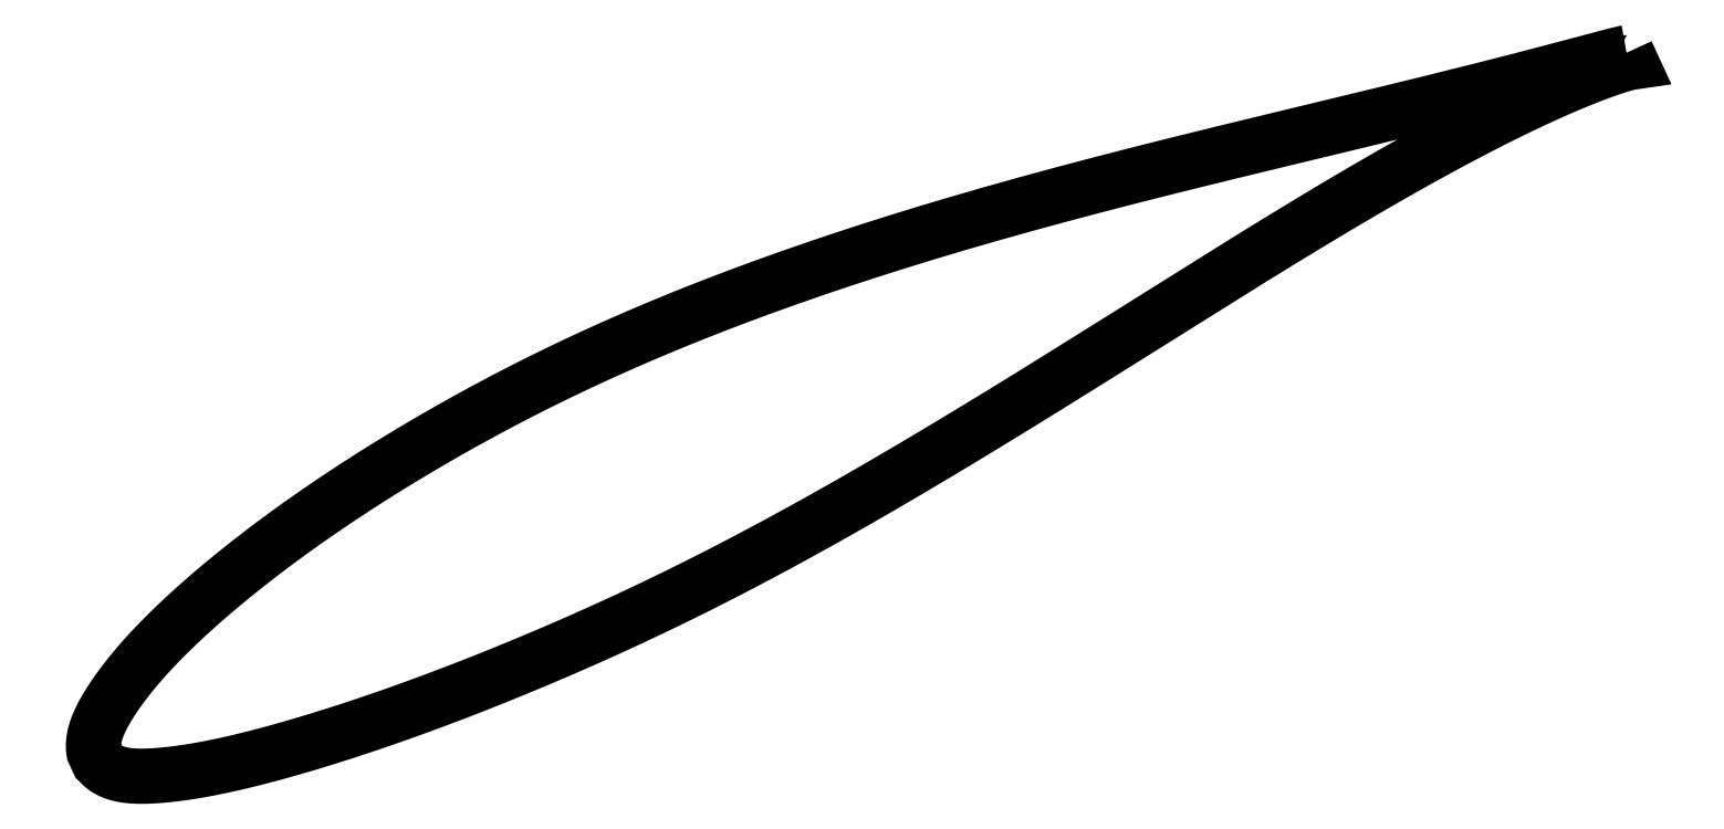
<metadata>
{"format":"dxf","ext":"dxf","renderer":"ezdxf+matplotlib","layout":"modelspace","background":"white","min_lineweight":24,"dpi":150}
</metadata>
<code>
0
SECTION
2
ENTITIES
0
LWPOLYLINE
8
0
90
722
70
1
10
89.47
20
41.52
10
89.47
20
41.52
10
89.46
20
41.52
10
89.45
20
41.52
10
89.43
20
41.51
10
89.4
20
41.51
10
89.37
20
41.5
10
89.34
20
41.49
10
89.29
20
41.48
10
89.25
20
41.47
10
89.19
20
41.46
10
89.13
20
41.45
10
89.07
20
41.43
10
89
20
41.42
10
88.93
20
41.4
10
88.85
20
41.38
10
88.76
20
41.36
10
88.67
20
41.33
10
88.57
20
41.31
10
88.47
20
41.28
10
88.36
20
41.26
10
88.25
20
41.23
10
88.13
20
41.2
10
88.01
20
41.17
10
87.88
20
41.13
10
87.75
20
41.1
10
87.61
20
41.06
10
87.47
20
41.02
10
87.32
20
40.98
10
87.16
20
40.94
10
87
20
40.9
10
86.83
20
40.85
10
86.66
20
40.81
10
86.49
20
40.76
10
86.31
20
40.71
10
86.12
20
40.66
10
85.93
20
40.61
10
85.73
20
40.56
10
85.53
20
40.51
10
85.32
20
40.45
10
85.11
20
40.39
10
84.89
20
40.34
10
84.66
20
40.28
10
84.44
20
40.22
10
84.2
20
40.15
10
83.96
20
40.09
10
83.72
20
40.03
10
83.47
20
39.96
10
83.22
20
39.89
10
82.96
20
39.82
10
82.69
20
39.76
10
82.43
20
39.68
10
82.15
20
39.61
10
81.87
20
39.54
10
81.59
20
39.47
10
81.3
20
39.39
10
81.01
20
39.31
10
80.71
20
39.24
10
80.4
20
39.16
10
80.09
20
39.08
10
79.78
20
39
10
79.46
20
38.91
10
79.14
20
38.83
10
78.81
20
38.75
10
78.48
20
38.66
10
78.14
20
38.58
10
77.8
20
38.49
10
77.45
20
38.4
10
77.1
20
38.31
10
76.74
20
38.22
10
76.38
20
38.13
10
76.01
20
38.04
10
75.64
20
37.95
10
75.27
20
37.85
10
74.89
20
37.76
10
74.51
20
37.66
10
74.12
20
37.57
10
73.72
20
37.47
10
73.33
20
37.37
10
72.92
20
37.27
10
72.52
20
37.17
10
72.11
20
37.07
10
71.69
20
36.97
10
71.27
20
36.86
10
70.85
20
36.76
10
70.42
20
36.66
10
69.99
20
36.55
10
69.56
20
36.44
10
69.12
20
36.34
10
68.67
20
36.23
10
68.23
20
36.12
10
67.77
20
36.01
10
67.32
20
35.9
10
66.86
20
35.79
10
66.4
20
35.68
10
65.93
20
35.56
10
65.46
20
35.45
10
64.98
20
35.33
10
64.5
20
35.22
10
64.02
20
35.1
10
63.54
20
34.99
10
63.05
20
34.87
10
62.55
20
34.75
10
62.06
20
34.63
10
61.56
20
34.51
10
61.05
20
34.39
10
60.55
20
34.26
10
60.04
20
34.14
10
59.52
20
34.02
10
59.01
20
33.89
10
58.49
20
33.77
10
57.97
20
33.64
10
57.44
20
33.51
10
56.91
20
33.39
10
56.38
20
33.26
10
55.84
20
33.13
10
55.31
20
33
10
54.77
20
32.86
10
54.22
20
32.73
10
53.68
20
32.6
10
53.13
20
32.46
10
52.58
20
32.33
10
52.02
20
32.19
10
51.47
20
32.05
10
50.91
20
31.91
10
50.34
20
31.77
10
49.78
20
31.63
10
49.21
20
31.49
10
48.65
20
31.35
10
48.08
20
31.2
10
47.5
20
31.06
10
46.93
20
30.91
10
46.35
20
30.77
10
45.77
20
30.62
10
45.19
20
30.47
10
44.61
20
30.32
10
44.02
20
30.17
10
43.44
20
30.01
10
42.85
20
29.86
10
42.26
20
29.71
10
41.67
20
29.55
10
41.07
20
29.39
10
40.48
20
29.23
10
39.88
20
29.07
10
39.29
20
28.91
10
38.69
20
28.75
10
38.09
20
28.59
10
37.48
20
28.42
10
36.88
20
28.26
10
36.28
20
28.09
10
35.67
20
27.92
10
35.07
20
27.75
10
34.46
20
27.58
10
33.85
20
27.41
10
33.25
20
27.23
10
32.64
20
27.06
10
32.03
20
26.88
10
31.42
20
26.7
10
30.81
20
26.52
10
30.2
20
26.34
10
29.58
20
26.16
10
28.97
20
25.97
10
28.36
20
25.79
10
27.74
20
25.6
10
27.13
20
25.41
10
26.52
20
25.23
10
25.9
20
25.03
10
25.29
20
24.84
10
24.68
20
24.65
10
24.06
20
24.45
10
23.45
20
24.26
10
22.84
20
24.06
10
22.22
20
23.86
10
21.61
20
23.66
10
21
20
23.46
10
20.38
20
23.25
10
19.77
20
23.05
10
19.16
20
22.84
10
18.55
20
22.63
10
17.94
20
22.42
10
17.33
20
22.21
10
16.72
20
22
10
16.11
20
21.78
10
15.5
20
21.57
10
14.9
20
21.35
10
14.29
20
21.13
10
13.69
20
20.91
10
13.08
20
20.69
10
12.48
20
20.47
10
11.88
20
20.24
10
11.28
20
20.02
10
10.68
20
19.79
10
10.08
20
19.56
10
9.483
20
19.33
10
8.888
20
19.09
10
8.294
20
18.86
10
7.702
20
18.62
10
7.111
20
18.39
10
6.523
20
18.15
10
5.935
20
17.91
10
5.35
20
17.67
10
4.766
20
17.42
10
4.184
20
17.18
10
3.604
20
16.93
10
3.026
20
16.68
10
2.449
20
16.43
10
1.875
20
16.18
10
1.303
20
15.93
10
0.7334
20
15.67
10
0.1657
20
15.42
10
-0.3998
20
15.16
10
-0.9632
20
14.9
10
-1.524
20
14.64
10
-2.083
20
14.38
10
-2.64
20
14.12
10
-3.194
20
13.86
10
-3.745
20
13.59
10
-4.294
20
13.33
10
-4.84
20
13.06
10
-5.384
20
12.79
10
-5.926
20
12.52
10
-6.464
20
12.25
10
-7
20
11.98
10
-7.534
20
11.7
10
-8.064
20
11.43
10
-8.592
20
11.15
10
-9.116
20
10.88
10
-9.638
20
10.6
10
-10.16
20
10.32
10
-10.67
20
10.04
10
-11.19
20
9.76
10
-11.7
20
9.48
10
-12.21
20
9.199
10
-12.71
20
8.917
10
-13.21
20
8.634
10
-13.71
20
8.351
10
-14.2
20
8.067
10
-14.7
20
7.783
10
-15.19
20
7.498
10
-15.67
20
7.213
10
-16.15
20
6.928
10
-16.63
20
6.642
10
-17.11
20
6.356
10
-17.58
20
6.07
10
-18.05
20
5.785
10
-18.52
20
5.498
10
-18.98
20
5.212
10
-19.44
20
4.925
10
-19.9
20
4.639
10
-20.35
20
4.352
10
-20.8
20
4.066
10
-21.24
20
3.78
10
-21.69
20
3.493
10
-22.12
20
3.206
10
-22.56
20
2.92
10
-22.99
20
2.634
10
-23.42
20
2.348
10
-23.84
20
2.062
10
-24.26
20
1.777
10
-24.68
20
1.491
10
-25.09
20
1.207
10
-25.5
20
0.9227
10
-25.91
20
0.6386
10
-26.31
20
0.355
10
-26.7
20
0.07188
10
-27.1
20
-0.2107
10
-27.49
20
-0.4929
10
-27.87
20
-0.7747
10
-28.25
20
-1.056
10
-28.63
20
-1.336
10
-29
20
-1.615
10
-29.37
20
-1.894
10
-29.74
20
-2.172
10
-30.1
20
-2.449
10
-30.46
20
-2.725
10
-30.81
20
-3.001
10
-31.16
20
-3.275
10
-31.51
20
-3.549
10
-31.85
20
-3.821
10
-32.18
20
-4.093
10
-32.52
20
-4.364
10
-32.84
20
-4.633
10
-33.17
20
-4.901
10
-33.49
20
-5.168
10
-33.8
20
-5.434
10
-34.11
20
-5.699
10
-34.42
20
-5.963
10
-34.72
20
-6.225
10
-35.02
20
-6.486
10
-35.31
20
-6.746
10
-35.6
20
-7.005
10
-35.89
20
-7.262
10
-36.17
20
-7.517
10
-36.44
20
-7.771
10
-36.72
20
-8.023
10
-36.98
20
-8.275
10
-37.25
20
-8.525
10
-37.5
20
-8.773
10
-37.76
20
-9.019
10
-38.01
20
-9.264
10
-38.25
20
-9.507
10
-38.49
20
-9.749
10
-38.72
20
-9.989
10
-38.95
20
-10.23
10
-39.18
20
-10.46
10
-39.4
20
-10.7
10
-39.62
20
-10.93
10
-39.83
20
-11.16
10
-40.04
20
-11.39
10
-40.24
20
-11.62
10
-40.44
20
-11.85
10
-40.63
20
-12.07
10
-40.82
20
-12.29
10
-41
20
-12.51
10
-41.18
20
-12.73
10
-41.35
20
-12.95
10
-41.52
20
-13.16
10
-41.69
20
-13.37
10
-41.85
20
-13.58
10
-42
20
-13.79
10
-42.15
20
-13.99
10
-42.3
20
-14.19
10
-42.44
20
-14.39
10
-42.58
20
-14.59
10
-42.71
20
-14.78
10
-42.84
20
-14.97
10
-42.96
20
-15.16
10
-43.08
20
-15.35
10
-43.19
20
-15.53
10
-43.3
20
-15.71
10
-43.41
20
-15.89
10
-43.51
20
-16.06
10
-43.6
20
-16.23
10
-43.69
20
-16.4
10
-43.78
20
-16.57
10
-43.86
20
-16.73
10
-43.94
20
-16.9
10
-44.01
20
-17.05
10
-44.07
20
-17.21
10
-44.13
20
-17.36
10
-44.19
20
-17.51
10
-44.24
20
-17.66
10
-44.29
20
-17.81
10
-44.33
20
-17.95
10
-44.37
20
-18.09
10
-44.4
20
-18.22
10
-44.43
20
-18.36
10
-44.45
20
-18.49
10
-44.47
20
-18.61
10
-44.49
20
-18.74
10
-44.5
20
-18.85
10
-44.5
20
-18.97
10
-44.5
20
-19.08
10
-44.5
20
-19.18
10
-44.5
20
-19.28
10
-44.49
20
-19.37
10
-44.48
20
-19.44
10
-44.47
20
-19.51
10
-44.47
20
-19.56
10
-44.46
20
-19.59
10
-44.07
20
-20.45
10
-44.06
20
-20.46
10
-44.05
20
-20.47
10
-44.02
20
-20.5
10
-43.98
20
-20.54
10
-43.93
20
-20.6
10
-43.86
20
-20.66
10
-43.79
20
-20.73
10
-43.71
20
-20.8
10
-43.62
20
-20.88
10
-43.53
20
-20.95
10
-43.44
20
-21.02
10
-43.33
20
-21.08
10
-43.23
20
-21.15
10
-43.12
20
-21.21
10
-43
20
-21.27
10
-42.88
20
-21.32
10
-42.76
20
-21.37
10
-42.63
20
-21.42
10
-42.49
20
-21.46
10
-42.35
20
-21.51
10
-42.21
20
-21.54
10
-42.06
20
-21.58
10
-41.91
20
-21.61
10
-41.75
20
-21.64
10
-41.59
20
-21.66
10
-41.43
20
-21.68
10
-41.26
20
-21.7
10
-41.08
20
-21.71
10
-40.9
20
-21.72
10
-40.72
20
-21.73
10
-40.53
20
-21.74
10
-40.34
20
-21.74
10
-40.14
20
-21.74
10
-39.94
20
-21.73
10
-39.73
20
-21.73
10
-39.52
20
-21.72
10
-39.3
20
-21.71
10
-39.08
20
-21.69
10
-38.86
20
-21.68
10
-38.63
20
-21.66
10
-38.39
20
-21.64
10
-38.15
20
-21.61
10
-37.91
20
-21.59
10
-37.66
20
-21.56
10
-37.4
20
-21.53
10
-37.15
20
-21.5
10
-36.88
20
-21.46
10
-36.62
20
-21.42
10
-36.34
20
-21.38
10
-36.07
20
-21.34
10
-35.79
20
-21.3
10
-35.5
20
-21.25
10
-35.21
20
-21.2
10
-34.92
20
-21.15
10
-34.62
20
-21.09
10
-34.32
20
-21.03
10
-34.01
20
-20.97
10
-33.7
20
-20.91
10
-33.38
20
-20.84
10
-33.06
20
-20.78
10
-32.74
20
-20.7
10
-32.41
20
-20.63
10
-32.08
20
-20.55
10
-31.74
20
-20.48
10
-31.41
20
-20.39
10
-31.06
20
-20.31
10
-30.71
20
-20.22
10
-30.36
20
-20.13
10
-30.01
20
-20.04
10
-29.65
20
-19.95
10
-29.28
20
-19.85
10
-28.91
20
-19.75
10
-28.54
20
-19.65
10
-28.17
20
-19.55
10
-27.79
20
-19.44
10
-27.4
20
-19.33
10
-27.02
20
-19.22
10
-26.63
20
-19.11
10
-26.23
20
-18.99
10
-25.84
20
-18.88
10
-25.43
20
-18.76
10
-25.03
20
-18.63
10
-24.62
20
-18.51
10
-24.21
20
-18.38
10
-23.79
20
-18.25
10
-23.37
20
-18.12
10
-22.95
20
-17.98
10
-22.53
20
-17.84
10
-22.1
20
-17.71
10
-21.66
20
-17.56
10
-21.23
20
-17.42
10
-20.79
20
-17.27
10
-20.35
20
-17.12
10
-19.9
20
-16.97
10
-19.45
20
-16.82
10
-19
20
-16.66
10
-18.55
20
-16.5
10
-18.09
20
-16.34
10
-17.63
20
-16.18
10
-17.17
20
-16.01
10
-16.7
20
-15.85
10
-16.23
20
-15.68
10
-15.76
20
-15.5
10
-15.28
20
-15.33
10
-14.81
20
-15.15
10
-14.32
20
-14.97
10
-13.84
20
-14.79
10
-13.36
20
-14.61
10
-12.87
20
-14.42
10
-12.38
20
-14.23
10
-11.88
20
-14.04
10
-11.39
20
-13.85
10
-10.89
20
-13.65
10
-10.39
20
-13.45
10
-9.889
20
-13.25
10
-9.384
20
-13.05
10
-8.877
20
-12.84
10
-8.368
20
-12.64
10
-7.857
20
-12.43
10
-7.343
20
-12.22
10
-6.827
20
-12
10
-6.31
20
-11.79
10
-5.79
20
-11.57
10
-5.268
20
-11.35
10
-4.745
20
-11.13
10
-4.22
20
-10.9
10
-3.693
20
-10.67
10
-3.164
20
-10.45
10
-2.633
20
-10.21
10
-2.101
20
-9.981
10
-1.568
20
-9.745
10
-1.032
20
-9.507
10
-0.4956
20
-9.267
10
0.0423
20
-9.024
10
0.5817
20
-8.779
10
1.123
20
-8.532
10
1.665
20
-8.283
10
2.208
20
-8.031
10
2.752
20
-7.777
10
3.298
20
-7.521
10
3.844
20
-7.262
10
4.392
20
-7.001
10
4.94
20
-6.738
10
5.49
20
-6.473
10
6.04
20
-6.205
10
6.591
20
-5.936
10
7.143
20
-5.664
10
7.696
20
-5.39
10
8.249
20
-5.113
10
8.803
20
-4.834
10
9.358
20
-4.554
10
9.914
20
-4.272
10
10.47
20
-3.987
10
11.03
20
-3.701
10
11.58
20
-3.412
10
12.14
20
-3.122
10
12.7
20
-2.829
10
13.26
20
-2.534
10
13.81
20
-2.238
10
14.37
20
-1.94
10
14.93
20
-1.64
10
15.49
20
-1.339
10
16.05
20
-1.035
10
16.61
20
-0.7301
10
17.17
20
-0.4232
10
17.73
20
-0.1148
10
18.29
20
0.195
10
18.85
20
0.5062
10
19.41
20
0.819
10
19.97
20
1.133
10
20.53
20
1.448
10
21.09
20
1.765
10
21.65
20
2.083
10
22.2
20
2.403
10
22.76
20
2.723
10
23.32
20
3.045
10
23.88
20
3.368
10
24.44
20
3.692
10
25
20
4.016
10
25.55
20
4.342
10
26.11
20
4.668
10
26.67
20
4.996
10
27.22
20
5.324
10
27.78
20
5.653
10
28.33
20
5.983
10
28.89
20
6.313
10
29.44
20
6.644
10
29.99
20
6.975
10
30.55
20
7.307
10
31.1
20
7.639
10
31.65
20
7.972
10
32.2
20
8.305
10
32.75
20
8.639
10
33.3
20
8.972
10
33.84
20
9.306
10
34.39
20
9.64
10
34.94
20
9.974
10
35.48
20
10.31
10
36.03
20
10.64
10
36.57
20
10.98
10
37.11
20
11.31
10
37.65
20
11.65
10
38.19
20
11.98
10
38.73
20
12.31
10
39.27
20
12.65
10
39.81
20
12.98
10
40.34
20
13.31
10
40.87
20
13.65
10
41.41
20
13.98
10
41.94
20
14.31
10
42.47
20
14.64
10
43
20
14.97
10
43.52
20
15.3
10
44.05
20
15.63
10
44.57
20
15.96
10
45.1
20
16.29
10
45.62
20
16.61
10
46.14
20
16.94
10
46.65
20
17.27
10
47.17
20
17.59
10
47.69
20
17.91
10
48.2
20
18.24
10
48.71
20
18.56
10
49.22
20
18.88
10
49.73
20
19.19
10
50.23
20
19.51
10
50.74
20
19.83
10
51.24
20
20.14
10
51.74
20
20.46
10
52.24
20
20.77
10
52.74
20
21.08
10
53.23
20
21.39
10
53.72
20
21.7
10
54.21
20
22
10
54.7
20
22.31
10
55.19
20
22.61
10
55.67
20
22.91
10
56.16
20
23.21
10
56.64
20
23.51
10
57.11
20
23.8
10
57.59
20
24.09
10
58.06
20
24.39
10
58.53
20
24.68
10
59
20
24.96
10
59.47
20
25.25
10
59.93
20
25.53
10
60.4
20
25.81
10
60.85
20
26.09
10
61.31
20
26.37
10
61.77
20
26.65
10
62.22
20
26.92
10
62.67
20
27.19
10
63.11
20
27.46
10
63.56
20
27.72
10
64
20
27.99
10
64.44
20
28.25
10
64.88
20
28.51
10
65.31
20
28.76
10
65.74
20
29.02
10
66.17
20
29.27
10
66.59
20
29.52
10
67.02
20
29.76
10
67.44
20
30
10
67.85
20
30.25
10
68.27
20
30.48
10
68.68
20
30.72
10
69.09
20
30.95
10
69.49
20
31.18
10
69.89
20
31.41
10
70.29
20
31.63
10
70.69
20
31.86
10
71.08
20
32.08
10
71.47
20
32.29
10
71.85
20
32.51
10
72.24
20
32.72
10
72.62
20
32.93
10
72.99
20
33.13
10
73.37
20
33.33
10
73.74
20
33.53
10
74.1
20
33.73
10
74.46
20
33.92
10
74.82
20
34.12
10
75.18
20
34.3
10
75.53
20
34.49
10
75.88
20
34.67
10
76.23
20
34.85
10
76.57
20
35.03
10
76.91
20
35.2
10
77.24
20
35.37
10
77.57
20
35.54
10
77.9
20
35.71
10
78.22
20
35.87
10
78.54
20
36.03
10
78.86
20
36.19
10
79.17
20
36.34
10
79.48
20
36.49
10
79.78
20
36.64
10
80.08
20
36.78
10
80.38
20
36.93
10
80.67
20
37.06
10
80.96
20
37.2
10
81.24
20
37.33
10
81.52
20
37.46
10
81.8
20
37.59
10
82.07
20
37.72
10
82.34
20
37.84
10
82.6
20
37.96
10
82.86
20
38.07
10
83.11
20
38.19
10
83.37
20
38.3
10
83.61
20
38.41
10
83.85
20
38.51
10
84.09
20
38.61
10
84.33
20
38.71
10
84.55
20
38.81
10
84.78
20
38.9
10
85
20
38.99
10
85.21
20
39.08
10
85.43
20
39.17
10
85.63
20
39.25
10
85.83
20
39.33
10
86.03
20
39.41
10
86.22
20
39.49
10
86.41
20
39.56
10
86.59
20
39.63
10
86.77
20
39.7
10
86.95
20
39.76
10
87.12
20
39.83
10
87.28
20
39.89
10
87.44
20
39.94
10
87.59
20
40
10
87.74
20
40.05
10
87.89
20
40.1
10
88.03
20
40.15
10
88.16
20
40.2
10
88.29
20
40.24
10
88.42
20
40.28
10
88.54
20
40.32
10
88.65
20
40.36
10
88.76
20
40.39
10
88.87
20
40.42
10
88.97
20
40.45
10
89.06
20
40.48
10
89.15
20
40.51
10
89.24
20
40.53
10
89.31
20
40.56
10
89.39
20
40.58
10
89.46
20
40.59
10
89.52
20
40.61
10
89.58
20
40.62
10
89.63
20
40.64
10
89.68
20
40.65
10
89.72
20
40.66
10
89.76
20
40.67
10
89.79
20
40.67
10
89.81
20
40.68
10
89.83
20
40.68
10
89.85
20
40.68
10
89.86
20
40.68
10
89.86
20
40.68
10
89.47
20
41.52
0
ENDSEC
0
EOF

</code>
